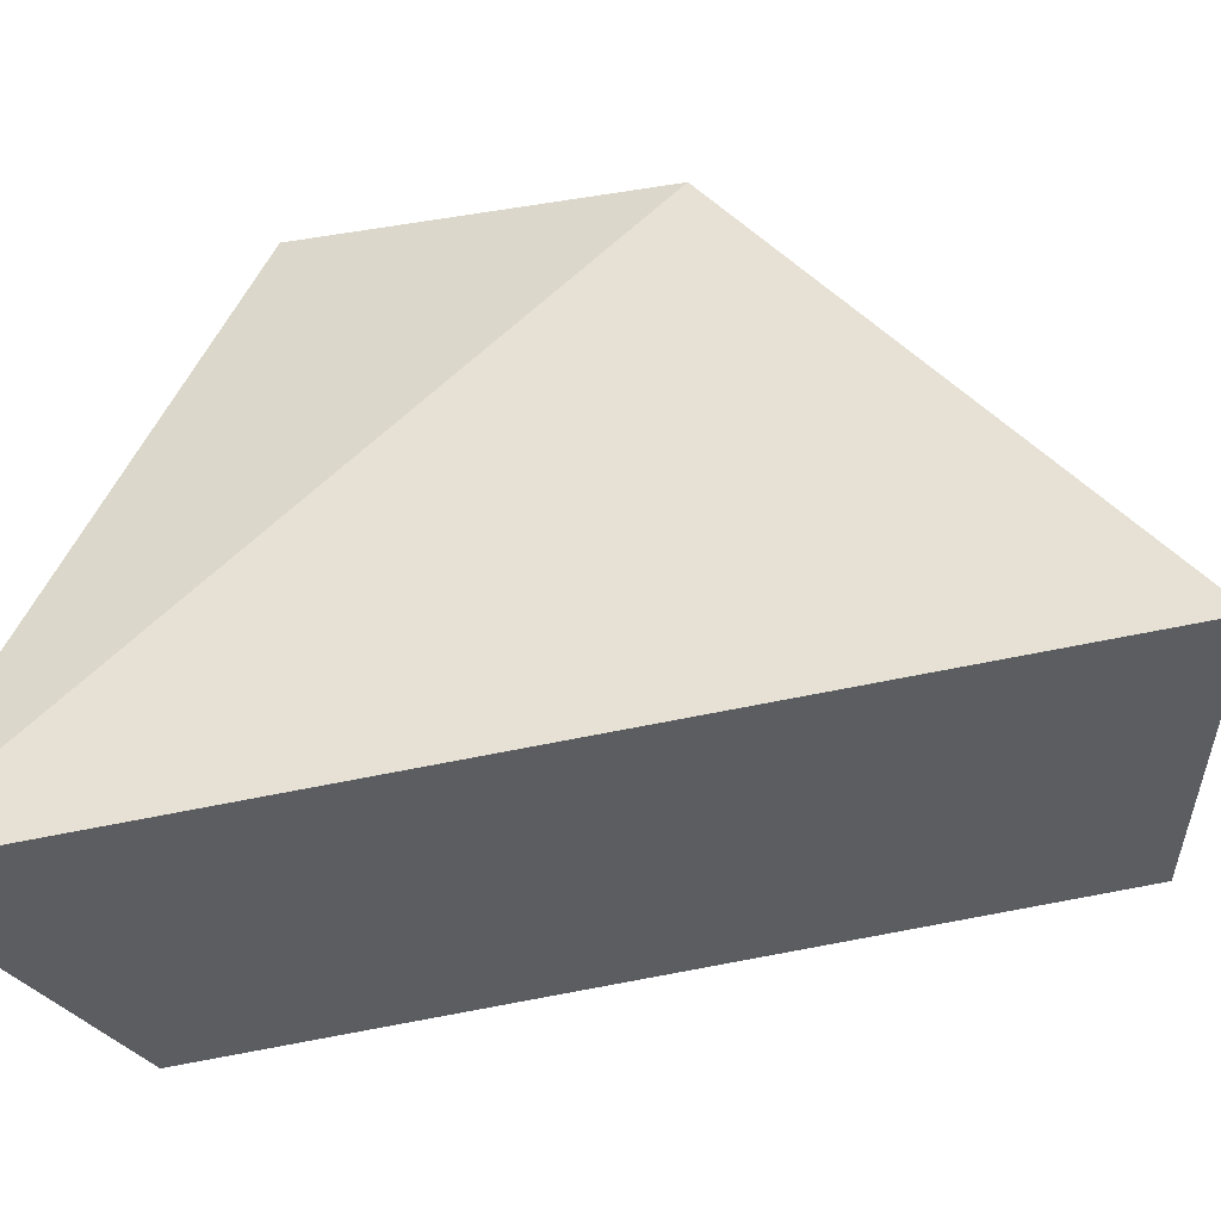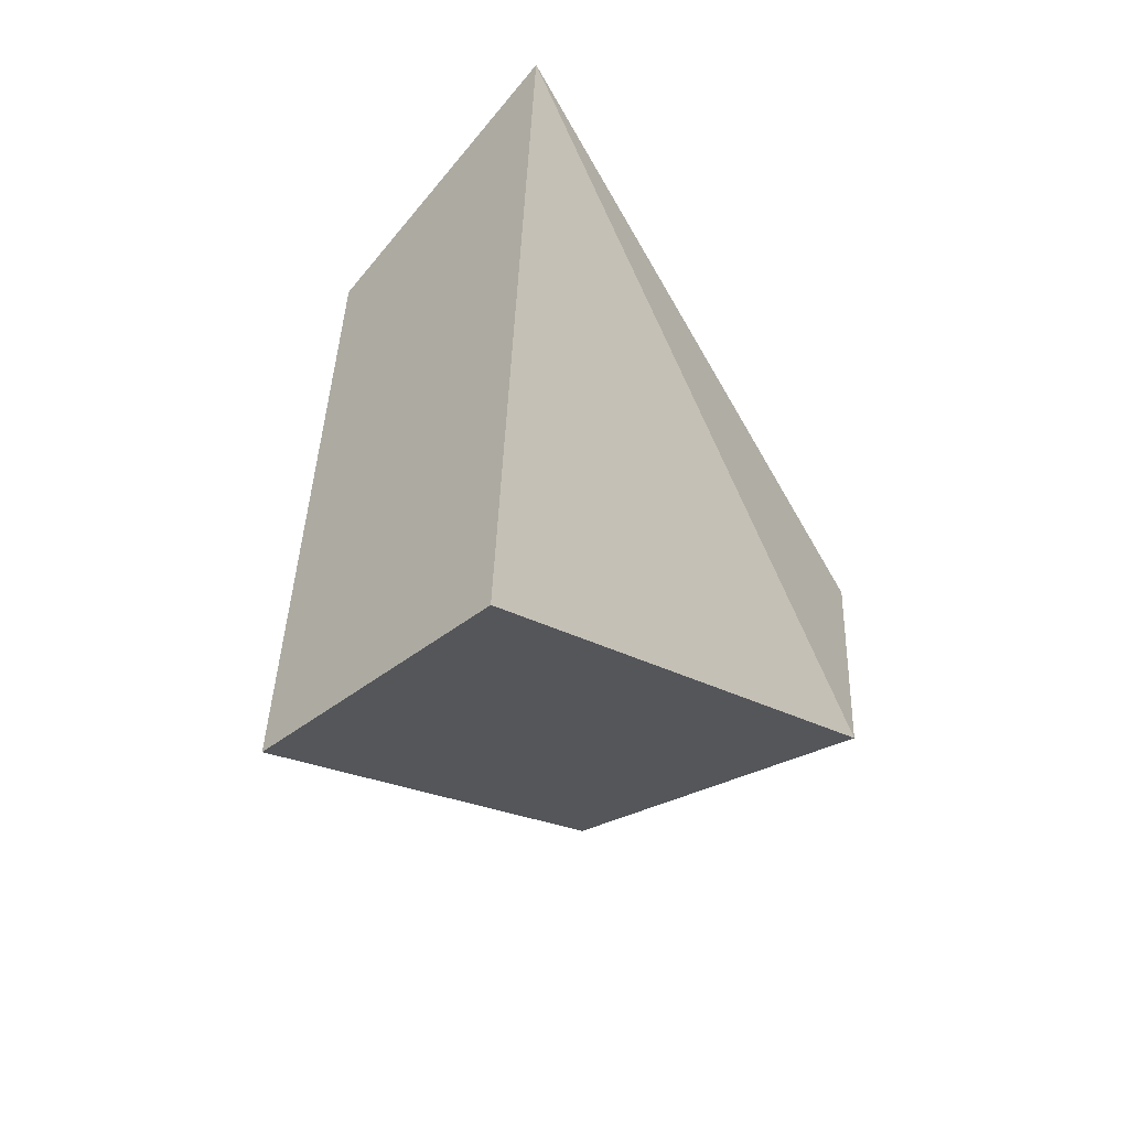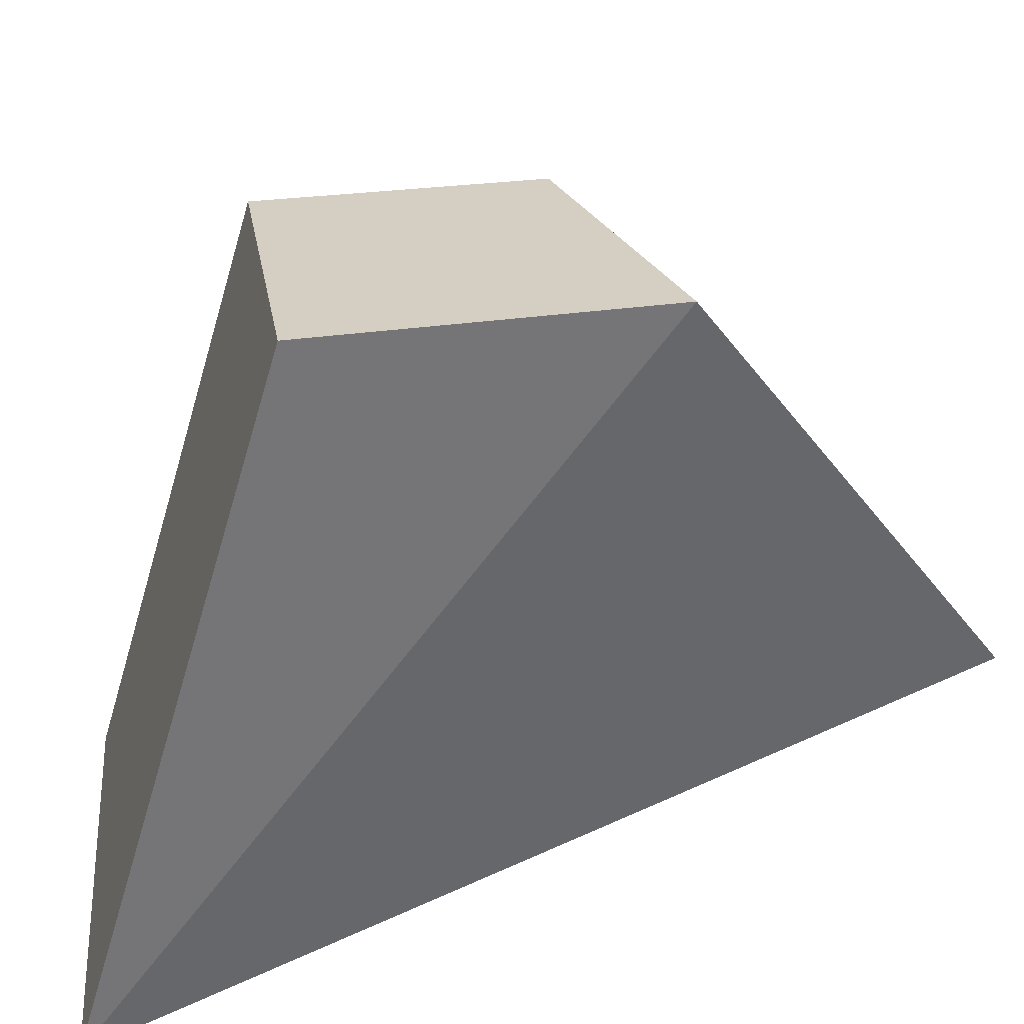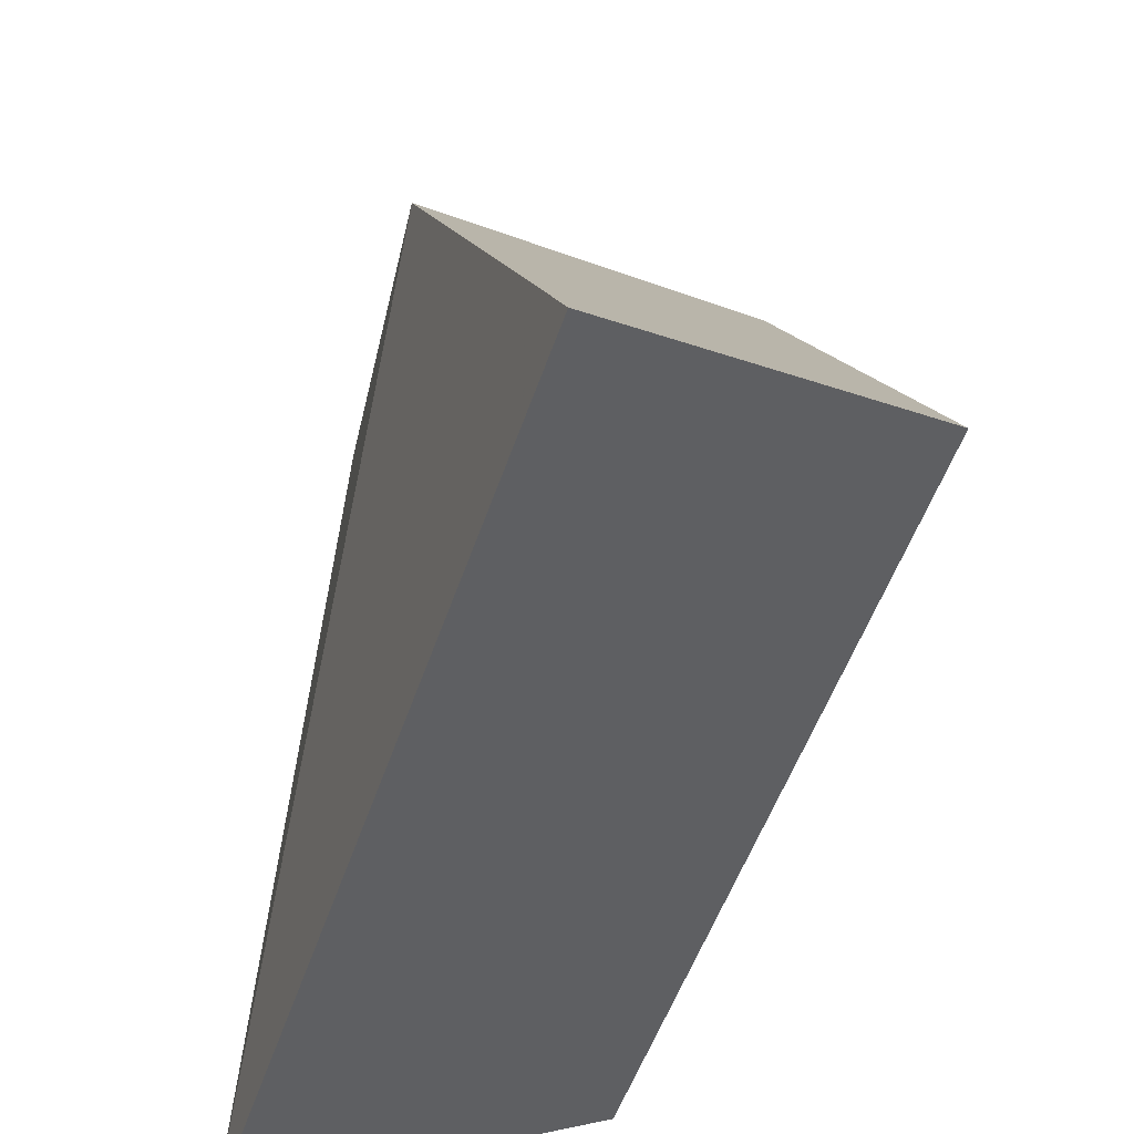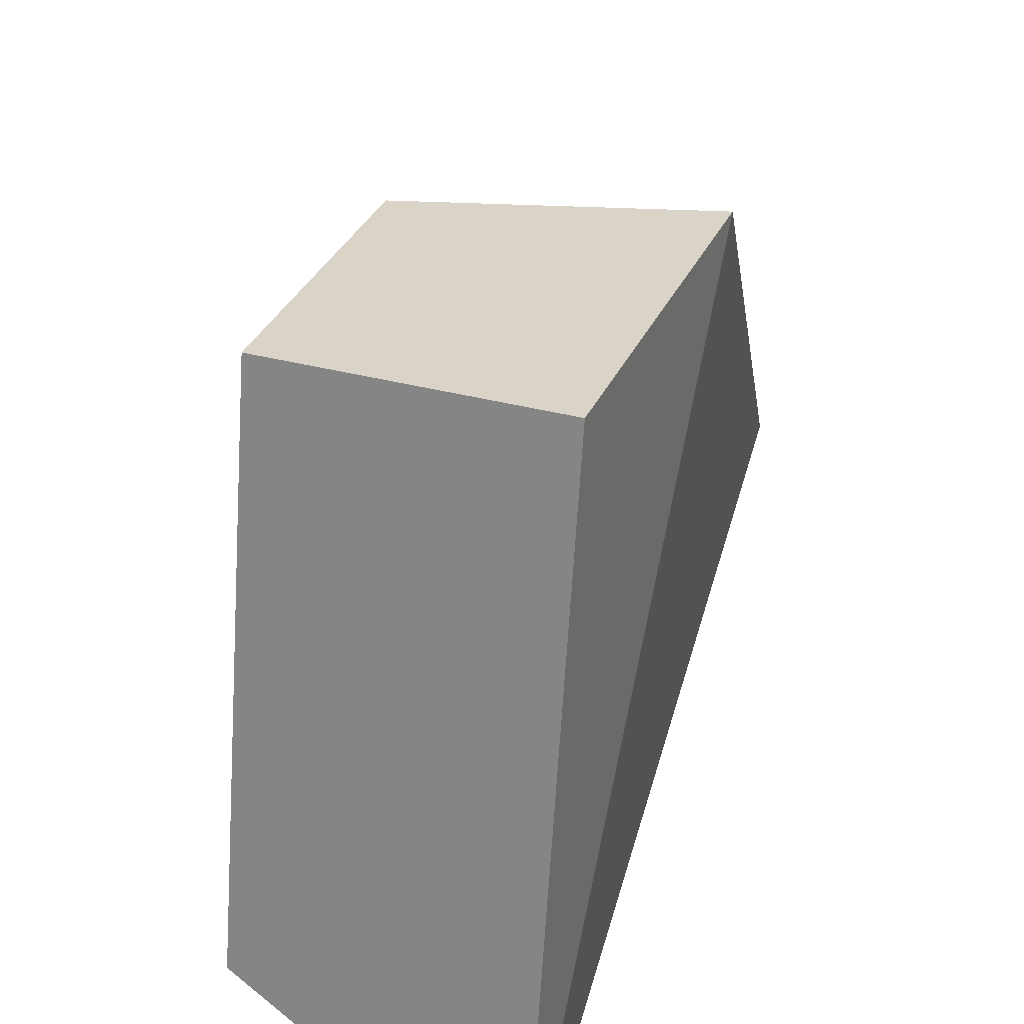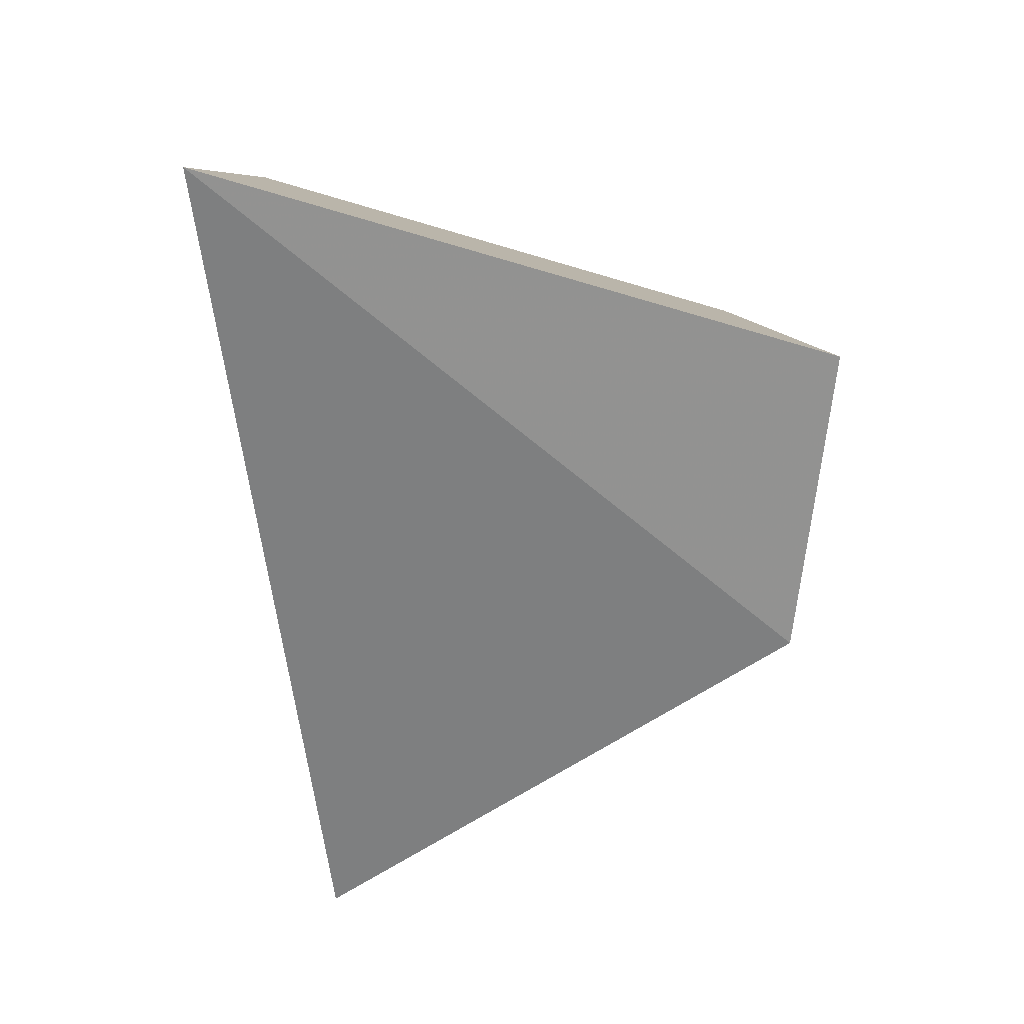
<metadata>
{"format":"obj","ext":"obj","renderer":"f3d","projection":"perspective","resolution":1024,"background":"white","views":[{"elev":-46.5,"azim":-74.7,"up":"+Z"},{"elev":-59.9,"azim":-143.3,"up":"+Y"},{"elev":37.9,"azim":-107.3,"up":"+Z"},{"elev":-43.8,"azim":-10.9,"up":"+Z"},{"elev":41.3,"azim":-156.6,"up":"+Z"},{"elev":22.8,"azim":-94.5,"up":"+Y"}]}
</metadata>
<code>
g shard_16_mesh
v -0.5486 -0.5815 1.55
v -0.2126 -2.382 -1.085
v -0.8288 2.281 -1.672
v -0.5742 1.133 1.724
v 1.022 -0.4686 1.249
v 1.002 0.9133 1.389
v 0.7964 1.838 -1.348
v 1.293 -1.92 -0.8747
v 0.7964 1.838 -1.348
v 1.002 0.9133 1.389
v -0.5742 1.133 1.724
v -0.8288 2.281 -1.672
v 1.293 -1.92 -0.8747
v -0.2126 -2.382 -1.085
v 1.022 -0.4686 1.249
v -0.5486 -0.5815 1.55
v 1.002 0.9133 1.389
v -0.5742 1.133 1.724
g shard_16_mesh_0
f 3 2 1
f 4 3 1
f 7 6 5
f 8 7 5
f 11 10 9
f 12 11 9
f 12 9 13
f 14 12 13
f 14 13 15
f 16 14 15
f 16 15 17
f 18 16 17

</code>
